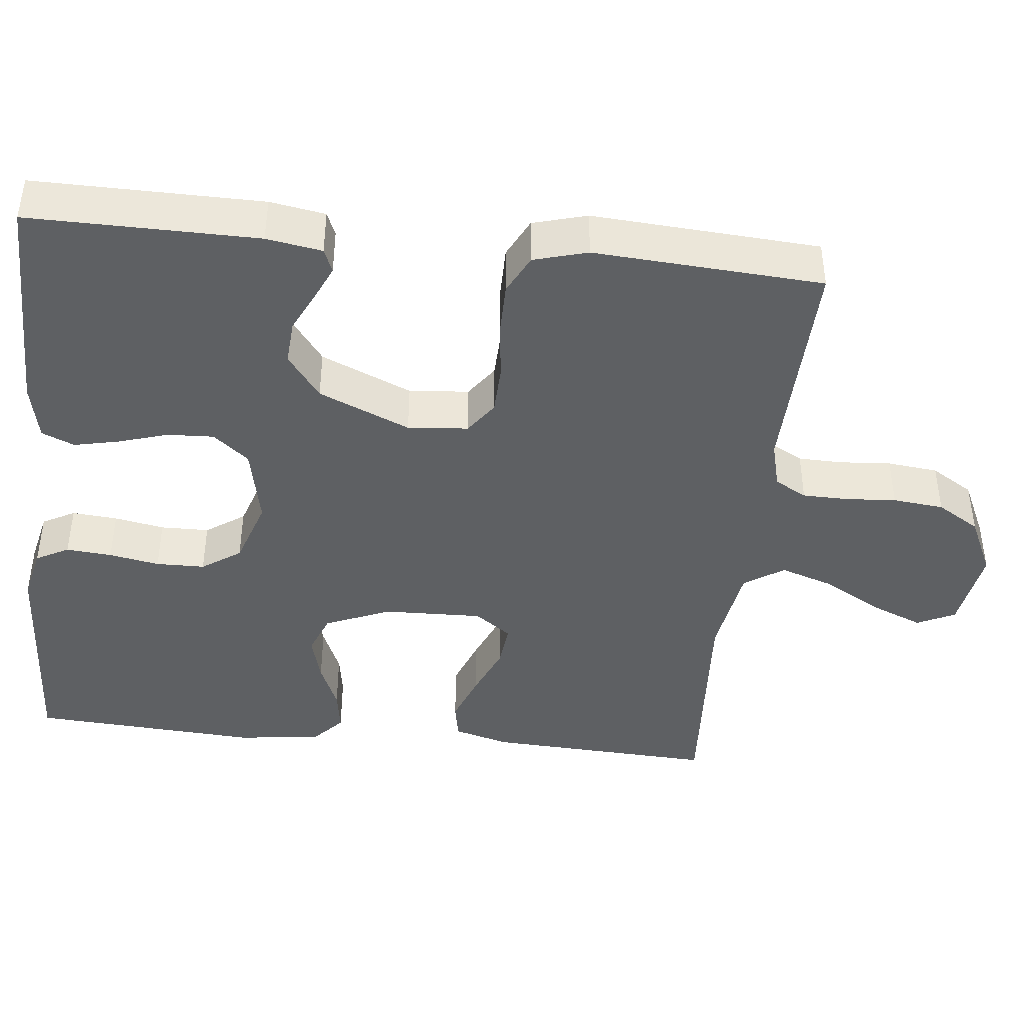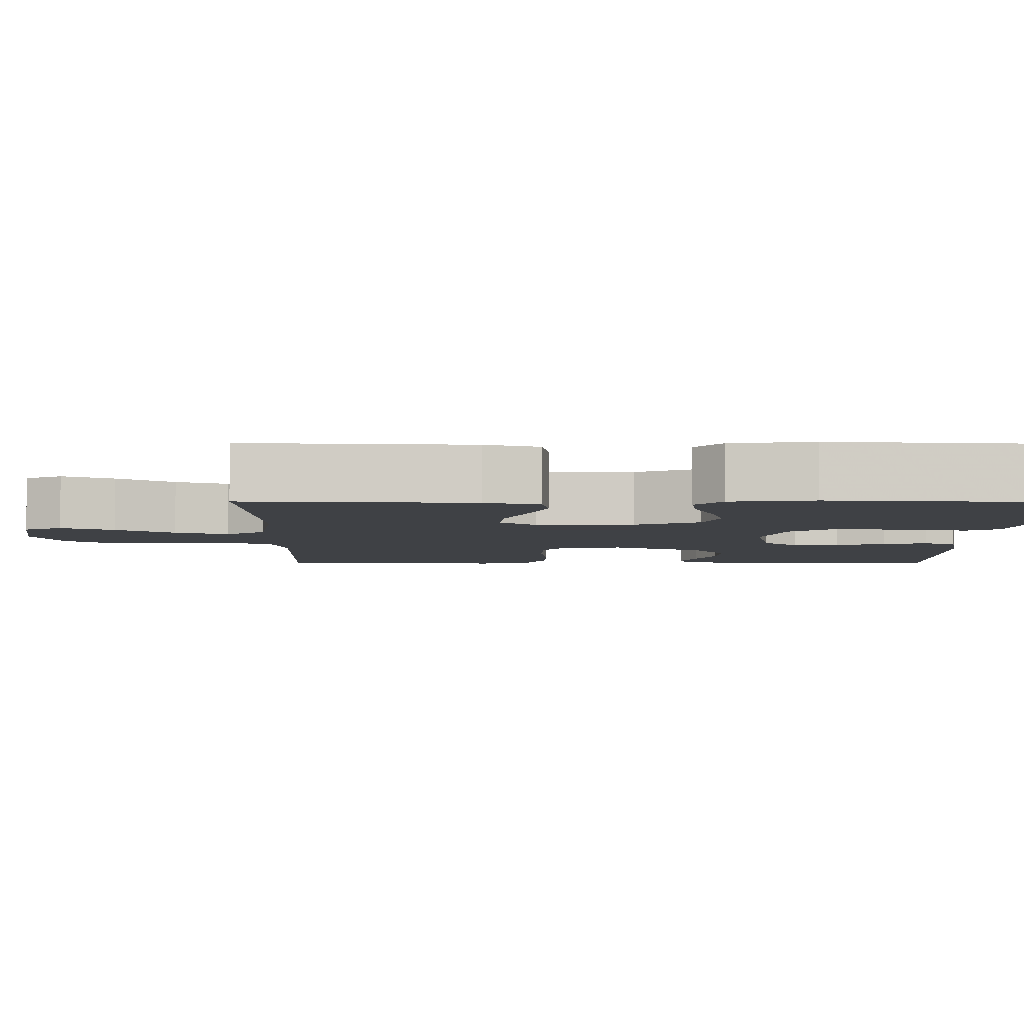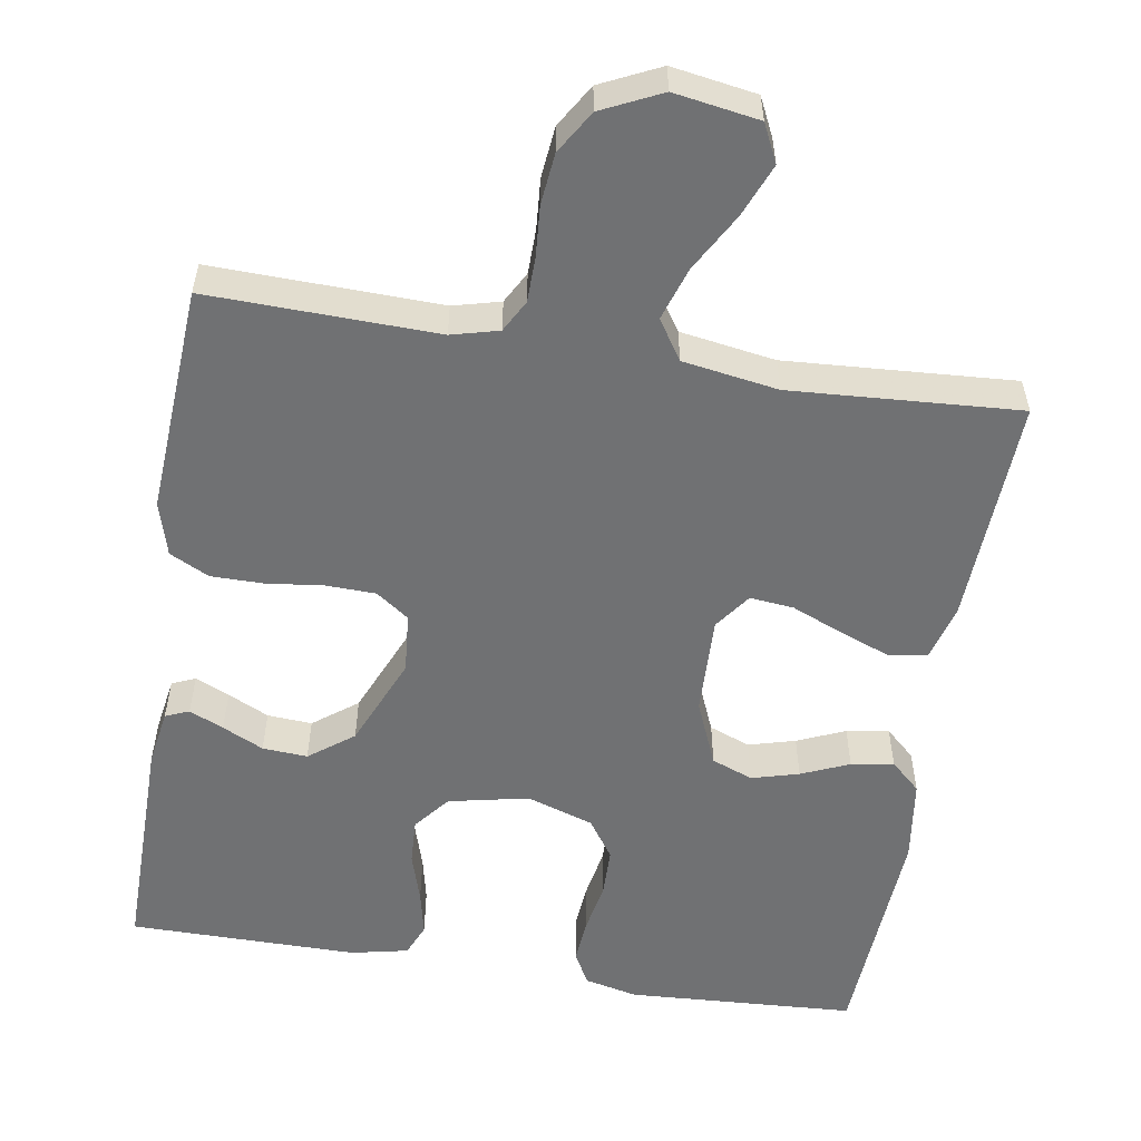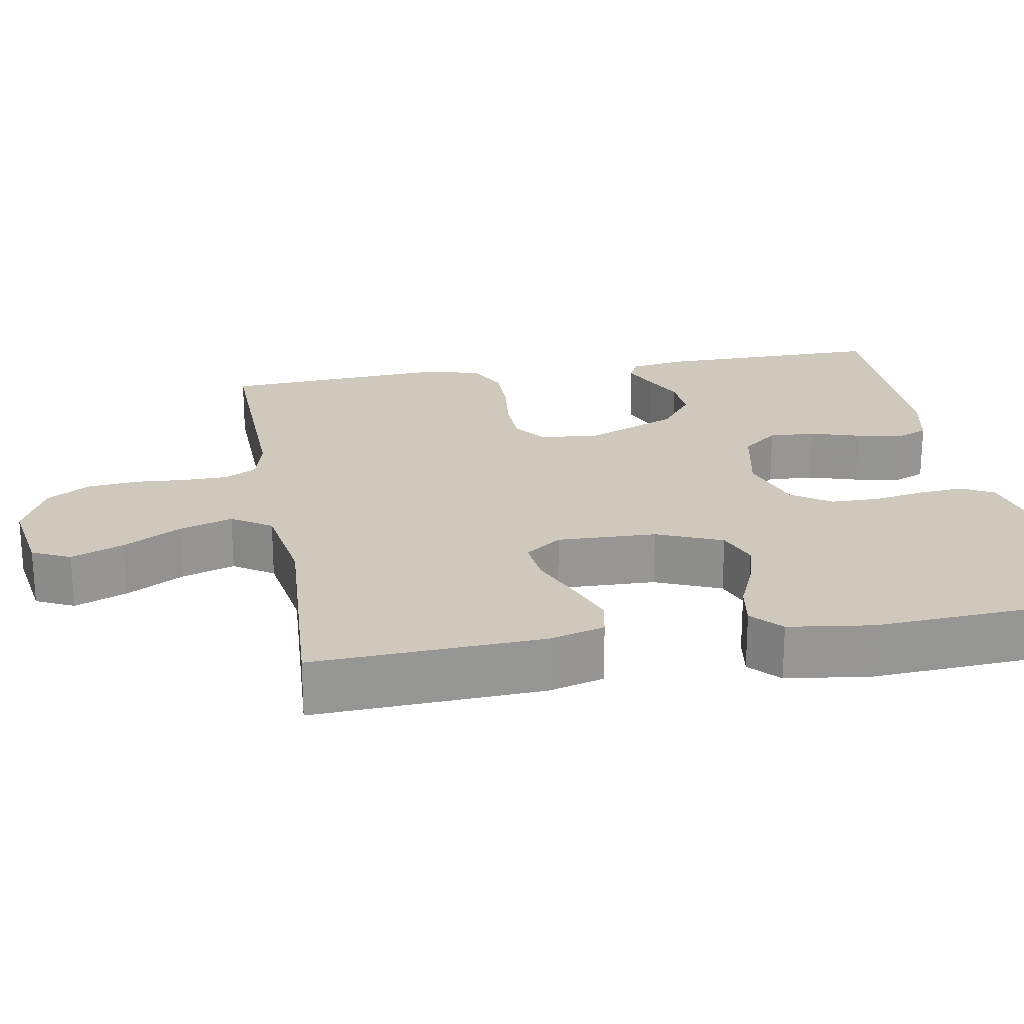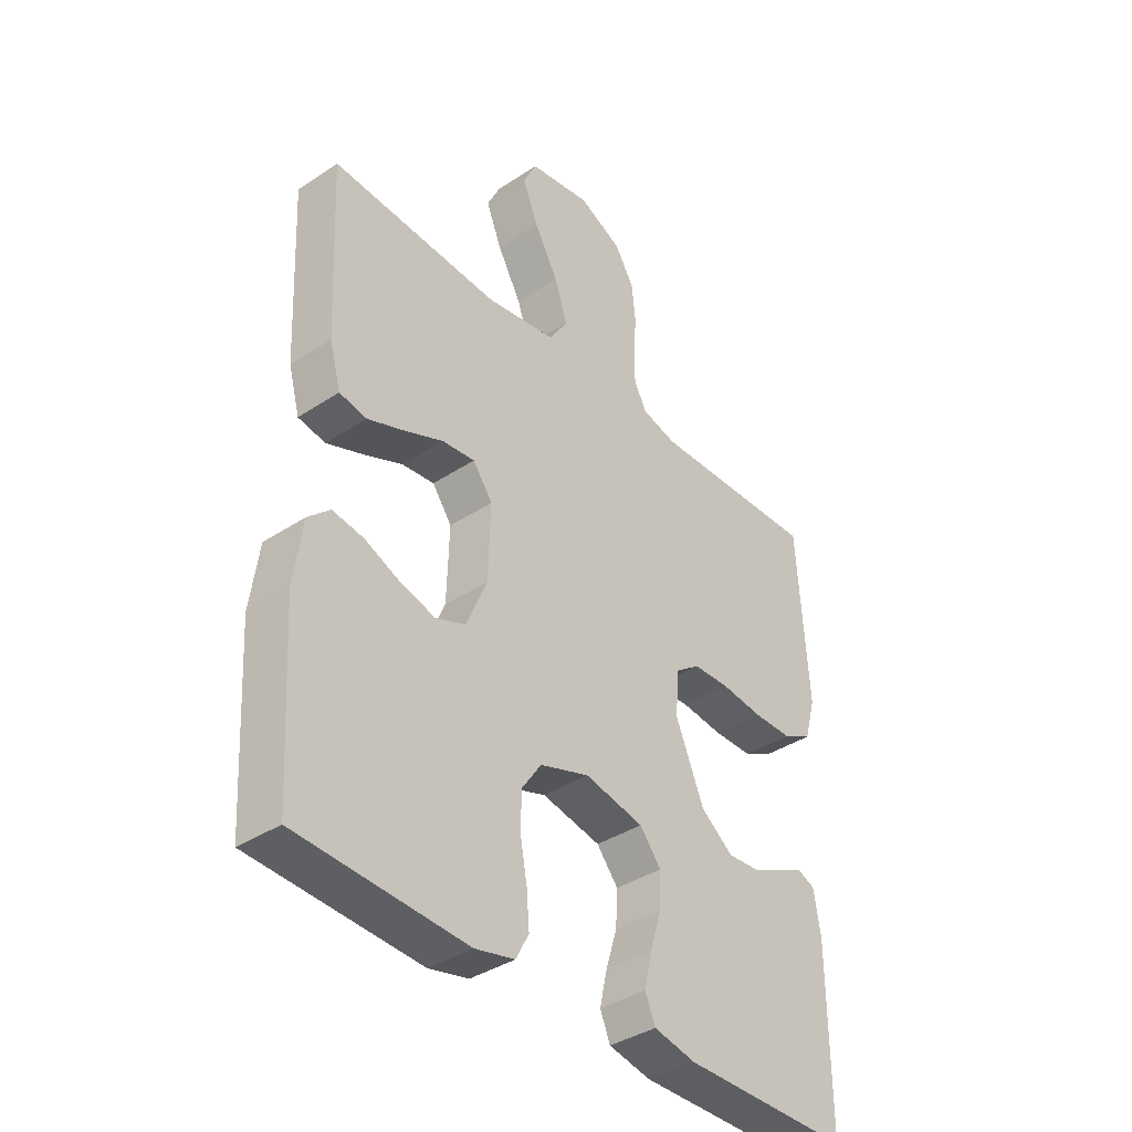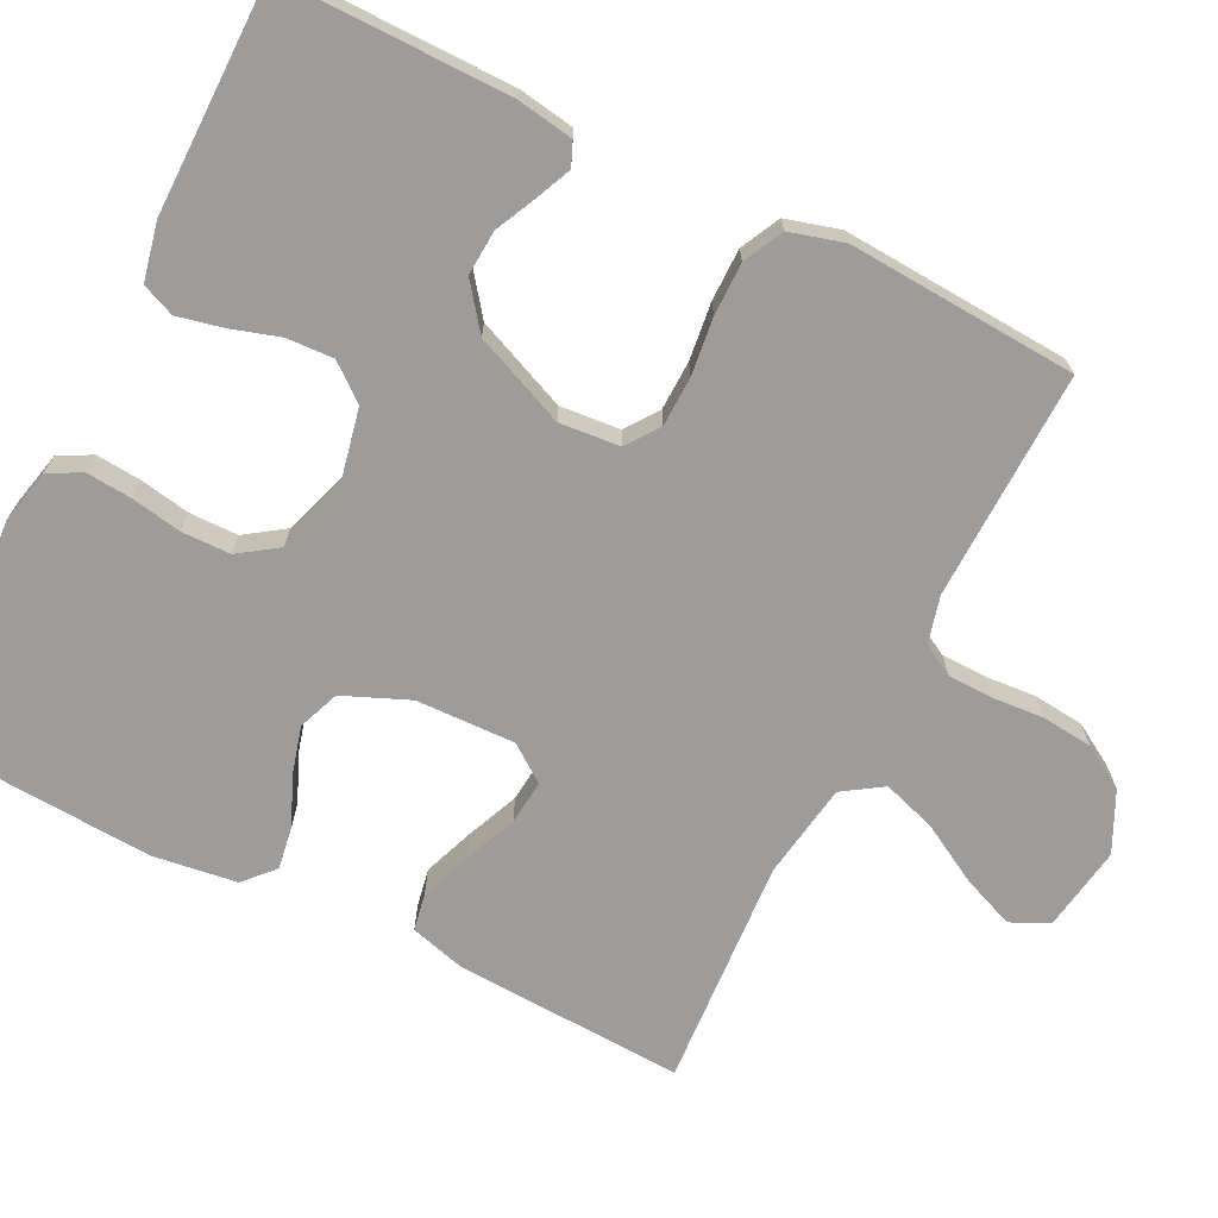
<metadata>
{"format":"obj","ext":"obj","renderer":"f3d","projection":"perspective","resolution":1024,"background":"white","views":[{"elev":-42.6,"azim":-96.2,"up":"+Y"},{"elev":-5.4,"azim":89.5,"up":"+Y"},{"elev":-55.2,"azim":-9.2,"up":"+Y"},{"elev":22.4,"azim":80.0,"up":"+Y"},{"elev":-38.1,"azim":130.0,"up":"+Z"},{"elev":-70.1,"azim":-116.5,"up":"+Y"}]}
</metadata>
<code>
v 0.5 0.07 0.5
v 0.486 0.07 0.2
v 0.466 0.07 0.127
v 0.417 0.07 0.118
v 0.351 0.07 0.143
v 0.282 0.07 0.172
v 0.224 0.07 0.178
v 0.189 0.07 0.13
v 0.193 0.07 0
v 0.229 0.07 -0.086
v 0.283 0.07 -0.107
v 0.345 0.07 -0.09
v 0.408 0.07 -0.063
v 0.464 0.07 -0.054
v 0.503 0.07 -0.09
v 0.518 0.07 -0.2
v 0.5 0.07 -0.5
v 0.2 0.07 -0.517
v 0.13 0.07 -0.501
v 0.107 0.07 -0.458
v 0.112 0.07 -0.398
v 0.124 0.07 -0.332
v 0.123 0.07 -0.268
v 0.088 0.07 -0.217
v 0 0.07 -0.188
v -0.105 0.07 -0.21
v -0.143 0.07 -0.257
v -0.14 0.07 -0.318
v -0.12 0.07 -0.383
v -0.107 0.07 -0.442
v -0.125 0.07 -0.485
v -0.2 0.07 -0.501
v -0.5 0.07 -0.5
v -0.498 0.07 -0.2
v -0.486 0.07 -0.127
v -0.455 0.07 -0.114
v -0.41 0.07 -0.134
v -0.356 0.07 -0.16
v -0.297 0.07 -0.164
v -0.239 0.07 -0.12
v -0.188 0.07 0
v -0.195 0.07 0.079
v -0.238 0.07 0.11
v -0.303 0.07 0.112
v -0.378 0.07 0.103
v -0.447 0.07 0.103
v -0.499 0.07 0.129
v -0.519 0.07 0.2
v -0.5 0.07 0.5
v -0.2 0.07 0.492
v -0.138 0.07 0.508
v -0.115 0.07 0.55
v -0.114 0.07 0.609
v -0.119 0.07 0.676
v -0.112 0.07 0.743
v -0.078 0.07 0.799
v 0 0.07 0.836
v 0.111 0.07 0.818
v 0.135 0.07 0.768
v 0.107 0.07 0.699
v 0.064 0.07 0.623
v 0.041 0.07 0.553
v 0.075 0.07 0.501
v 0.2 0.07 0.481
v 0.5 0 0.5
v 0.486 0 0.2
v 0.466 0 0.127
v 0.417 0 0.118
v 0.351 0 0.143
v 0.282 0 0.172
v 0.224 0 0.178
v 0.189 0 0.13
v 0.193 0 0
v 0.229 0 -0.086
v 0.283 0 -0.107
v 0.345 0 -0.09
v 0.408 0 -0.063
v 0.464 0 -0.054
v 0.503 0 -0.09
v 0.518 0 -0.2
v 0.5 0 -0.5
v 0.2 0 -0.517
v 0.13 0 -0.501
v 0.107 0 -0.458
v 0.112 0 -0.398
v 0.124 0 -0.332
v 0.123 0 -0.268
v 0.088 0 -0.217
v 0 0 -0.188
v -0.105 0 -0.21
v -0.143 0 -0.257
v -0.14 0 -0.318
v -0.12 0 -0.383
v -0.107 0 -0.442
v -0.125 0 -0.485
v -0.2 0 -0.501
v -0.5 0 -0.5
v -0.498 0 -0.2
v -0.486 0 -0.127
v -0.455 0 -0.114
v -0.41 0 -0.134
v -0.356 0 -0.16
v -0.297 0 -0.164
v -0.239 0 -0.12
v -0.188 0 0
v -0.195 0 0.079
v -0.238 0 0.11
v -0.303 0 0.112
v -0.378 0 0.103
v -0.447 0 0.103
v -0.499 0 0.129
v -0.519 0 0.2
v -0.5 0 0.5
v -0.2 0 0.492
v -0.138 0 0.508
v -0.115 0 0.55
v -0.114 0 0.609
v -0.119 0 0.676
v -0.112 0 0.743
v -0.078 0 0.799
v 0 0 0.836
v 0.111 0 0.818
v 0.135 0 0.768
v 0.107 0 0.699
v 0.064 0 0.623
v 0.041 0 0.553
v 0.075 0 0.501
v 0.2 0 0.481
f 58 59 60 61
f 58 61 62
f 57 58 62
f 56 57 62
f 53 54 55 56
f 52 53 56 62
f 51 52 62 63
f 47 48 49 50
f 44 45 46 47
f 43 44 47 50
f 42 43 50 51
f 35 36 37 38
f 33 34 35 38
f 33 38 39
f 32 33 39 40
f 28 29 30 31
f 28 31 32 40
f 19 20 21 22
f 19 22 23
f 18 19 23
f 17 18 23
f 16 17 23 24
f 12 13 14 15
f 11 12 15 16
f 10 11 16 24
f 3 4 5 6
f 1 2 3 6
f 64 1 6 7
f 63 64 7 8
f 41 42 51 63
f 41 63 8 9
f 27 28 40 41
f 26 27 41
f 25 26 41 9
f 9 10 24 25
f 125 124 123 122
f 126 125 122
f 126 122 121
f 126 121 120
f 120 119 118 117
f 126 120 117 116
f 127 126 116 115
f 114 113 112 111
f 111 110 109 108
f 114 111 108 107
f 115 114 107 106
f 102 101 100 99
f 102 99 98 97
f 103 102 97
f 104 103 97 96
f 95 94 93 92
f 104 96 95 92
f 86 85 84 83
f 87 86 83
f 87 83 82
f 87 82 81
f 88 87 81 80
f 79 78 77 76
f 80 79 76 75
f 88 80 75 74
f 70 69 68 67
f 70 67 66 65
f 71 70 65 128
f 72 71 128 127
f 127 115 106 105
f 73 72 127 105
f 105 104 92 91
f 105 91 90
f 73 105 90 89
f 89 88 74 73
f 1 65 66 2
f 2 66 67 3
f 3 67 68 4
f 4 68 69 5
f 5 69 70 6
f 6 70 71 7
f 7 71 72 8
f 8 72 73 9
f 9 73 74 10
f 10 74 75 11
f 11 75 76 12
f 12 76 77 13
f 13 77 78 14
f 14 78 79 15
f 15 79 80 16
f 16 80 81 17
f 17 81 82 18
f 18 82 83 19
f 19 83 84 20
f 20 84 85 21
f 21 85 86 22
f 22 86 87 23
f 23 87 88 24
f 24 88 89 25
f 25 89 90 26
f 26 90 91 27
f 27 91 92 28
f 28 92 93 29
f 29 93 94 30
f 30 94 95 31
f 31 95 96 32
f 32 96 97 33
f 33 97 98 34
f 34 98 99 35
f 35 99 100 36
f 36 100 101 37
f 37 101 102 38
f 38 102 103 39
f 39 103 104 40
f 40 104 105 41
f 41 105 106 42
f 42 106 107 43
f 43 107 108 44
f 44 108 109 45
f 45 109 110 46
f 46 110 111 47
f 47 111 112 48
f 48 112 113 49
f 49 113 114 50
f 50 114 115 51
f 51 115 116 52
f 52 116 117 53
f 53 117 118 54
f 54 118 119 55
f 55 119 120 56
f 56 120 121 57
f 57 121 122 58
f 58 122 123 59
f 59 123 124 60
f 60 124 125 61
f 61 125 126 62
f 62 126 127 63
f 63 127 128 64
f 64 128 65 1

</code>
